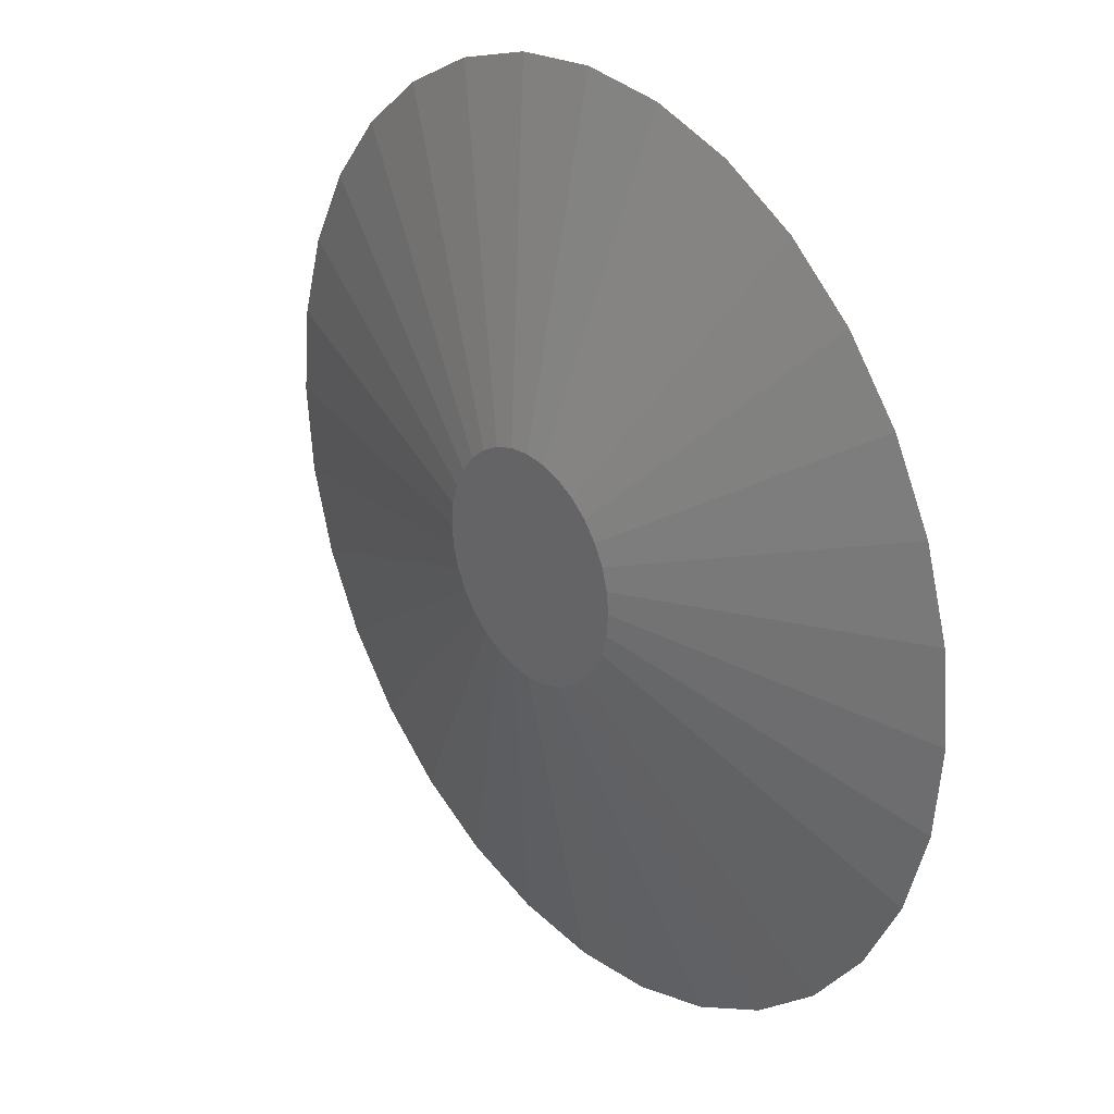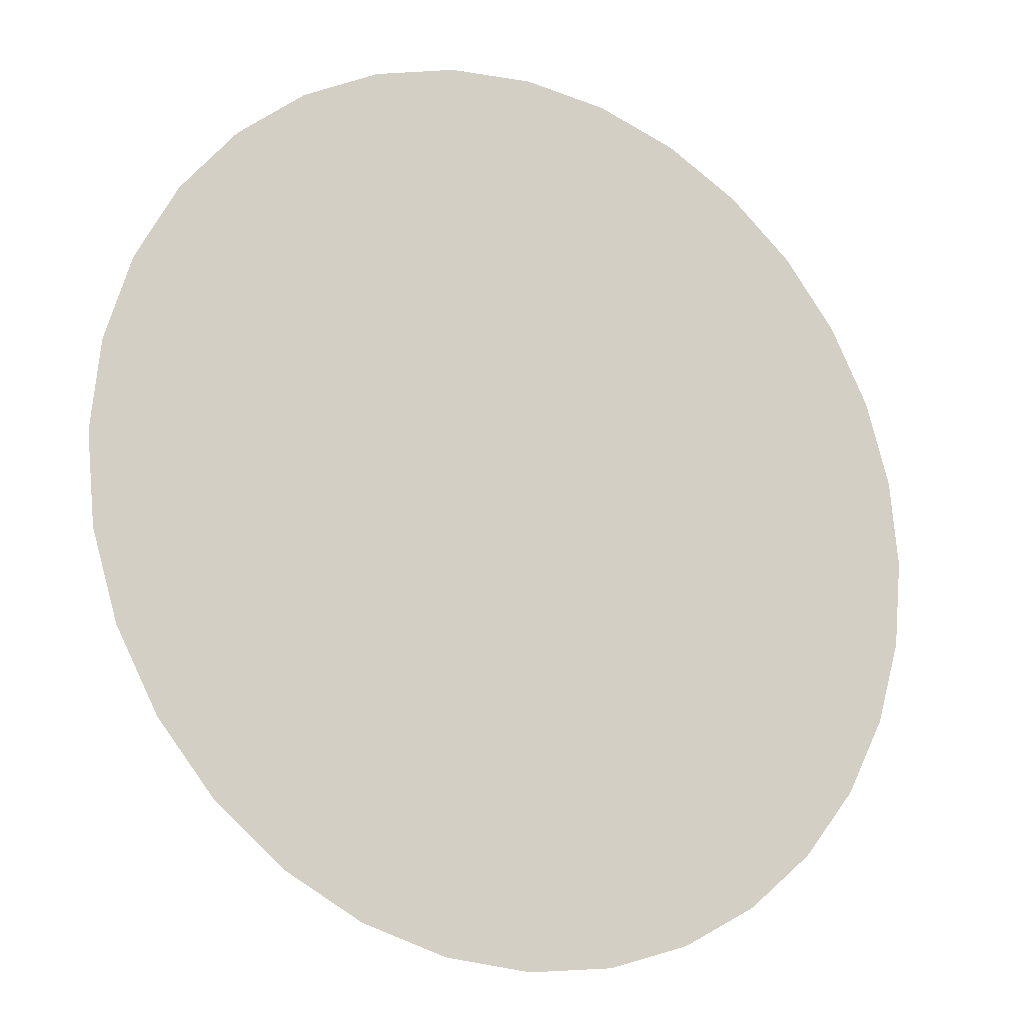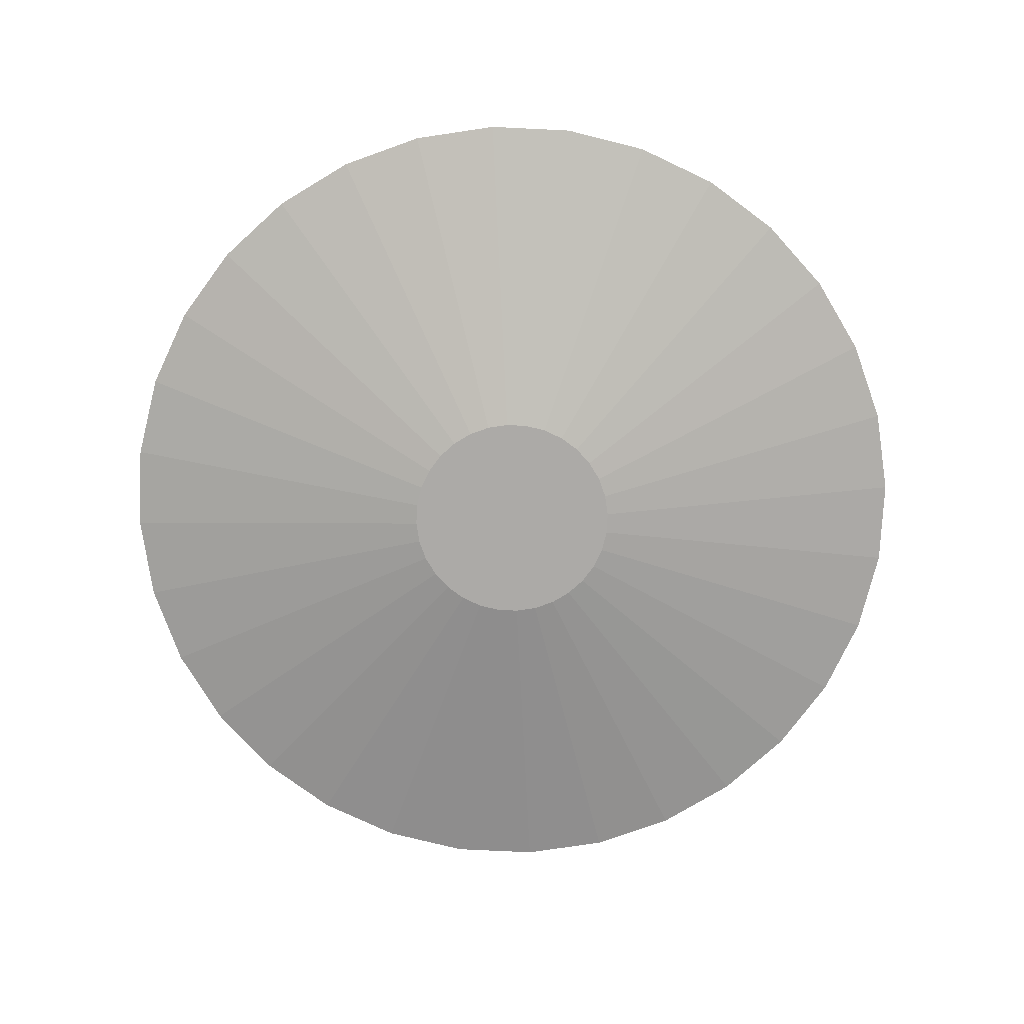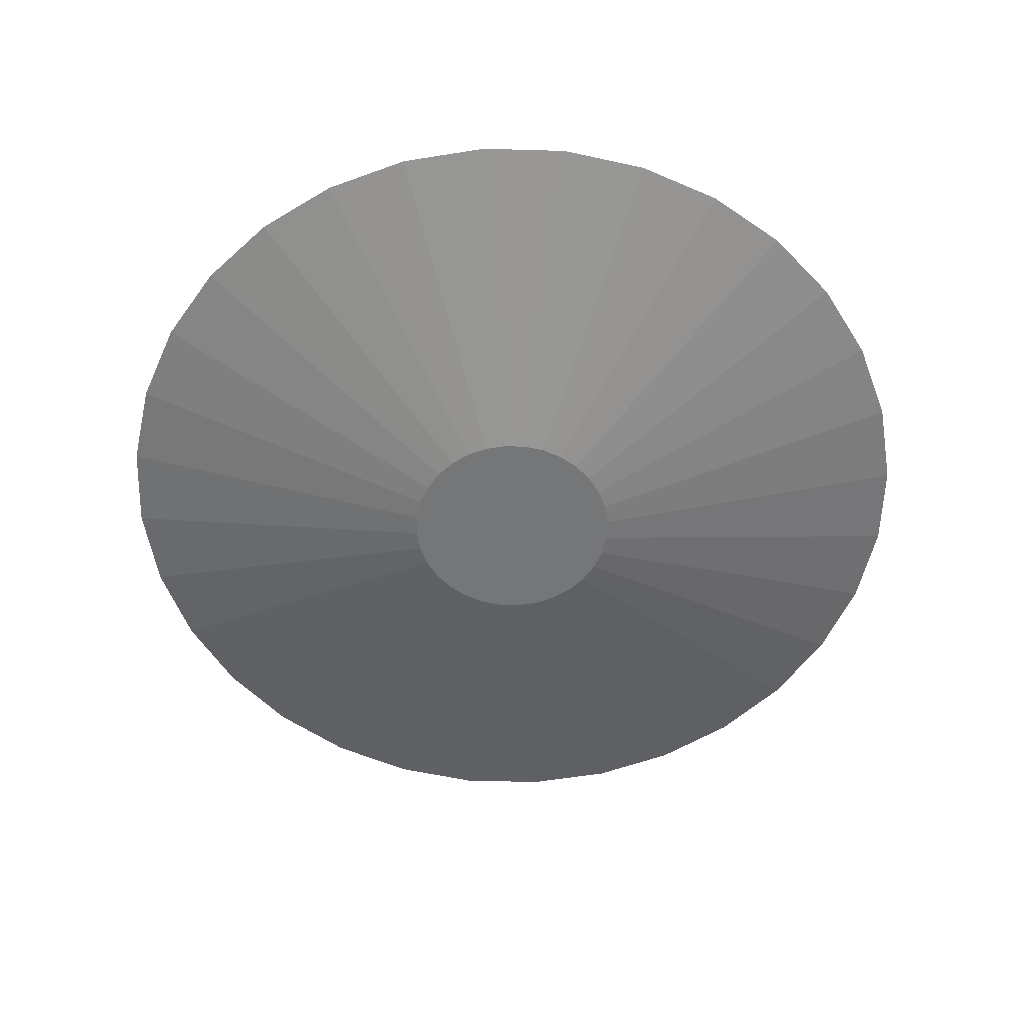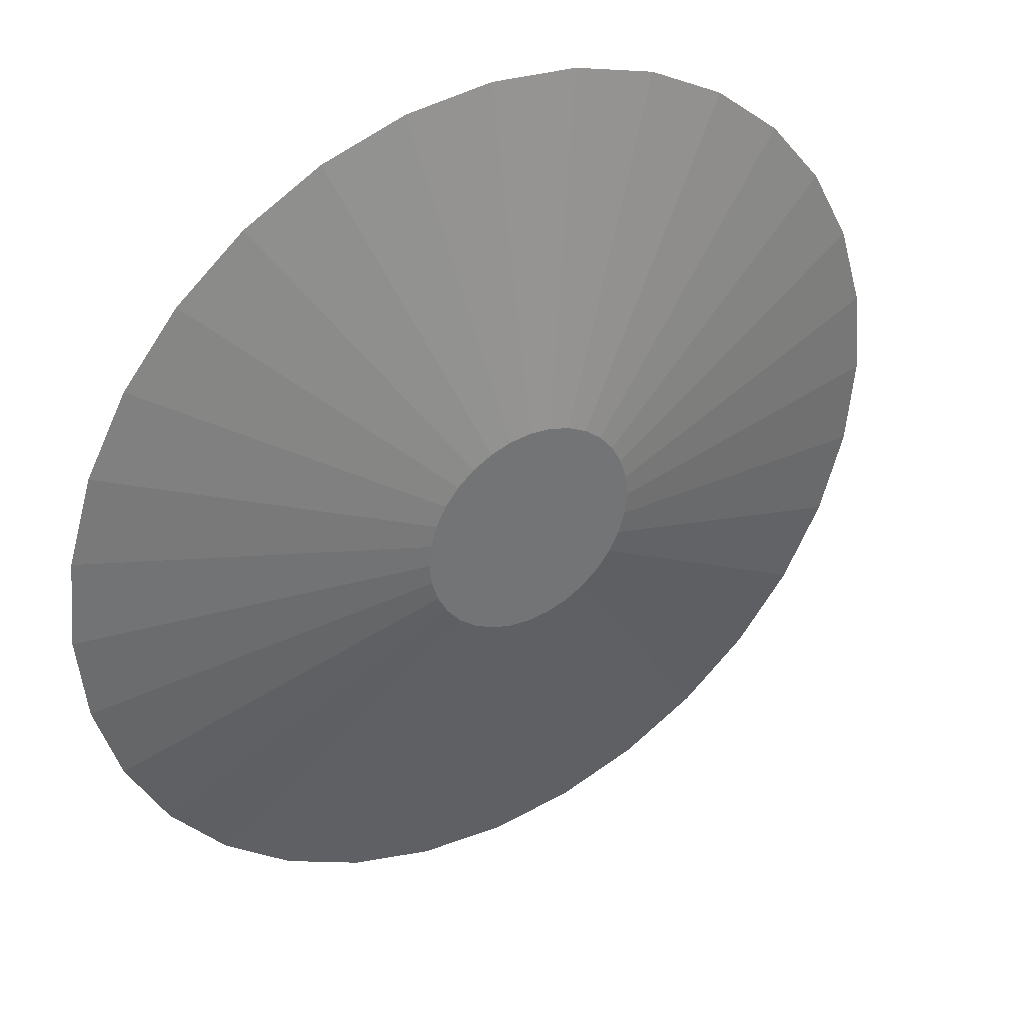
<metadata>
{"format":"obj","ext":"obj","renderer":"f3d","projection":"perspective","resolution":1024,"background":"white","views":[{"elev":27.6,"azim":51.1,"up":"+Z"},{"elev":-16.7,"azim":150.4,"up":"+Z"},{"elev":-76.1,"azim":-75.9,"up":"+Y"},{"elev":-56.8,"azim":82.7,"up":"+Y"},{"elev":36.2,"azim":-31.3,"up":"+Z"}]}
</metadata>
<code>
o Cone
v 0 -8.371 -27.9
v 0 8.371 -111.6
v 5.444 -8.371 -27.37
v 21.77 8.371 -109.5
v 10.68 -8.371 -25.78
v 42.71 8.371 -103.1
v 15.5 -8.371 -23.2
v 62.01 8.371 -92.8
v 19.73 -8.371 -19.73
v 78.92 8.371 -78.92
v 23.2 -8.371 -15.5
v 92.8 8.371 -62.01
v 25.78 -8.371 -10.68
v 103.1 8.371 -42.71
v 27.37 -8.371 -5.444
v 109.5 8.371 -21.77
v 27.9 -8.371 -2e-06
v 111.6 8.371 -8e-06
v 27.37 -8.371 5.444
v 109.5 8.371 21.77
v 25.78 -8.371 10.68
v 103.1 8.371 42.71
v 23.2 -8.371 15.5
v 92.8 8.371 62.01
v 19.73 -8.371 19.73
v 78.92 8.371 78.92
v 15.5 -8.371 23.2
v 62.01 8.371 92.8
v 10.68 -8.371 25.78
v 42.71 8.371 103.1
v 5.444 -8.371 27.37
v 21.77 8.371 109.5
v -9e-06 -8.371 27.9
v -3.6e-05 8.371 111.6
v -5.444 -8.371 27.37
v -21.77 8.371 109.5
v -10.68 -8.371 25.78
v -42.71 8.371 103.1
v -15.5 -8.371 23.2
v -62.01 8.371 92.8
v -19.73 -8.371 19.73
v -78.92 8.371 78.92
v -23.2 -8.371 15.5
v -92.8 8.371 62.01
v -25.78 -8.371 10.68
v -103.1 8.371 42.71
v -27.37 -8.371 5.444
v -109.5 8.371 21.77
v -27.9 -8.371 -2.7e-05
v -111.6 8.371 -0.000108
v -27.37 -8.371 -5.444
v -109.5 8.371 -21.77
v -25.78 -8.371 -10.68
v -103.1 8.371 -42.71
v -23.2 -8.371 -15.5
v -92.8 8.371 -62.01
v -19.73 -8.371 -19.73
v -78.92 8.371 -78.92
v -15.5 -8.371 -23.2
v -62.01 8.371 -92.8
v -10.68 -8.371 -25.78
v -42.71 8.371 -103.1
v -5.444 -8.371 -27.37
v -21.77 8.371 -109.5
f 1 2 4 3
f 3 4 6 5
f 5 6 8 7
f 7 8 10 9
f 9 10 12 11
f 11 12 14 13
f 13 14 16 15
f 15 16 18 17
f 17 18 20 19
f 19 20 22 21
f 21 22 24 23
f 23 24 26 25
f 25 26 28 27
f 27 28 30 29
f 29 30 32 31
f 31 32 34 33
f 33 34 36 35
f 35 36 38 37
f 37 38 40 39
f 39 40 42 41
f 41 42 44 43
f 43 44 46 45
f 45 46 48 47
f 47 48 50 49
f 49 50 52 51
f 51 52 54 53
f 53 54 56 55
f 55 56 58 57
f 57 58 60 59
f 59 60 62 61
f 4 2 64 62 60 58 56 54 52 50 48 46 44 42 40 38 36 34 32 30 28 26 24 22 20 18 16 14 12 10 8 6
f 61 62 64 63
f 63 64 2 1
f 1 3 5 7 9 11 13 15 17 19 21 23 25 27 29 31 33 35 37 39 41 43 45 47 49 51 53 55 57 59 61 63

</code>
